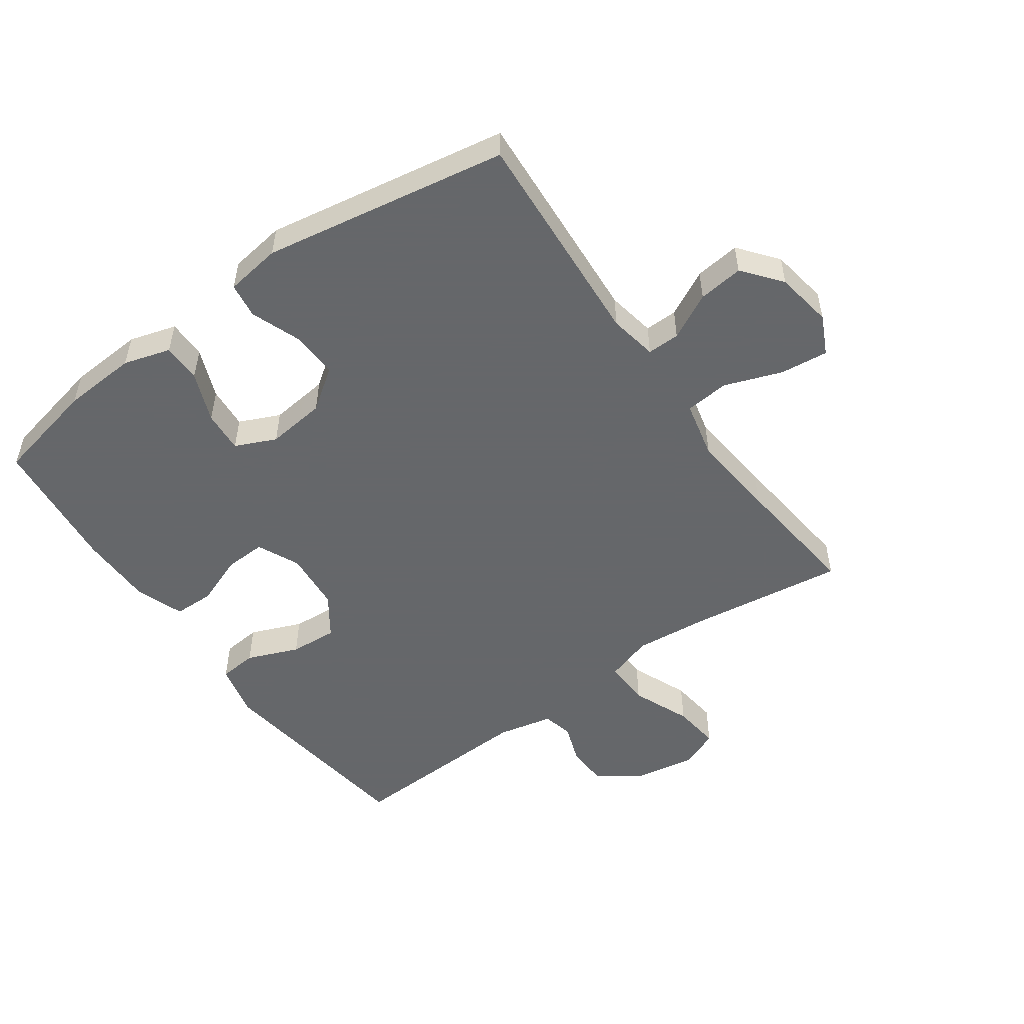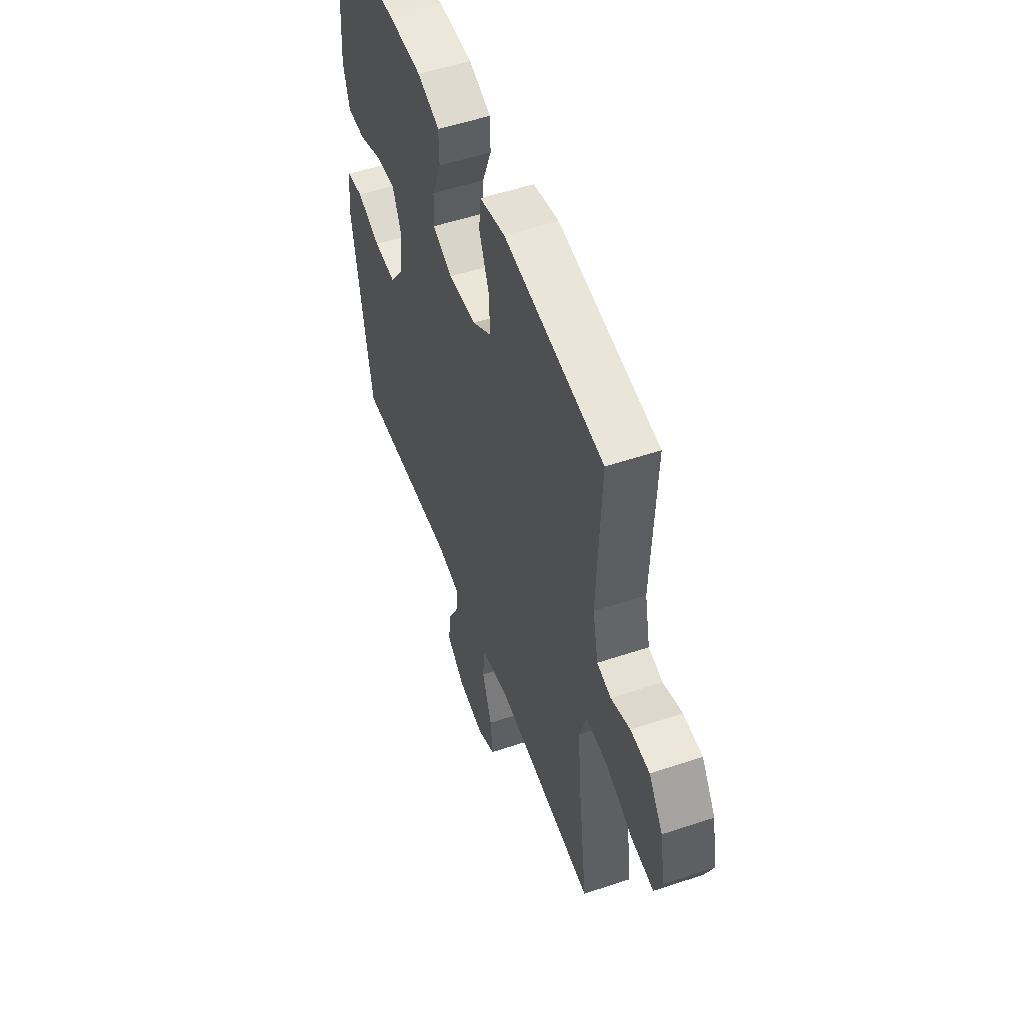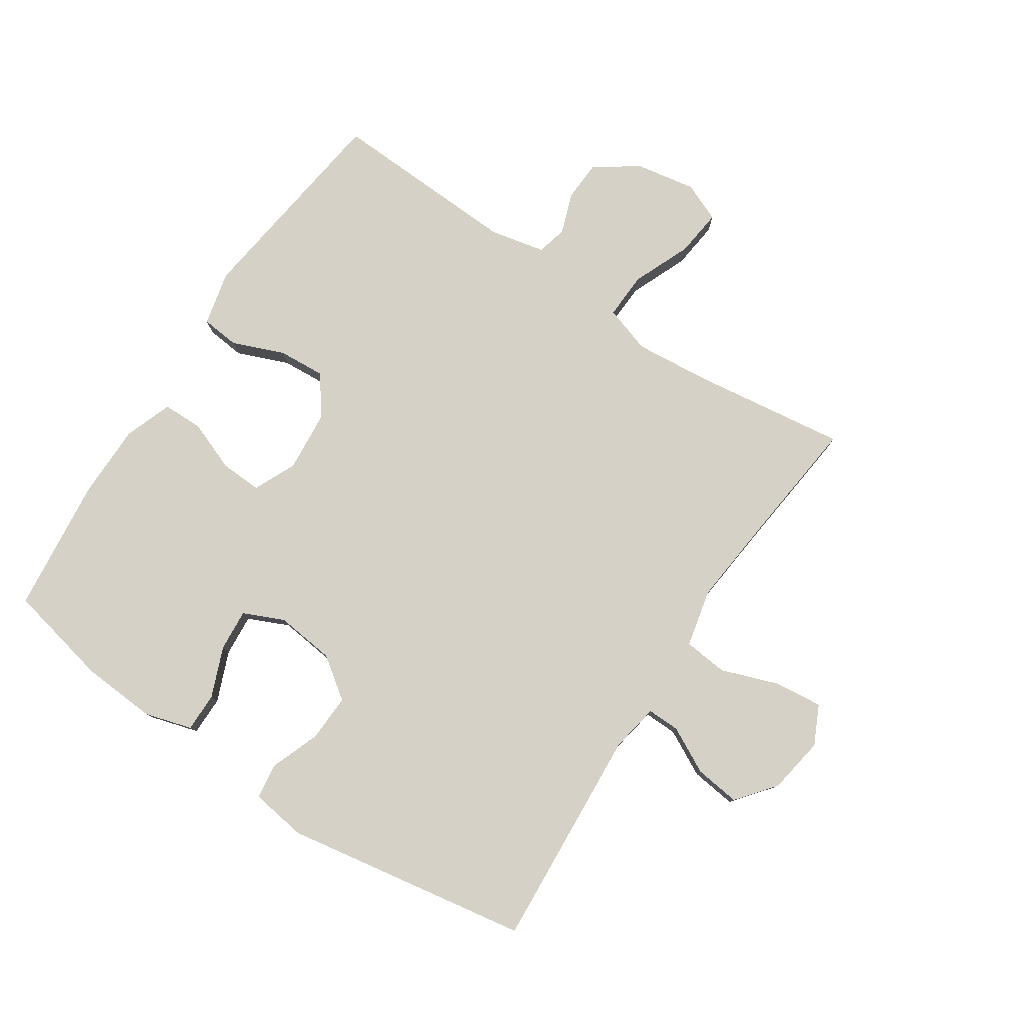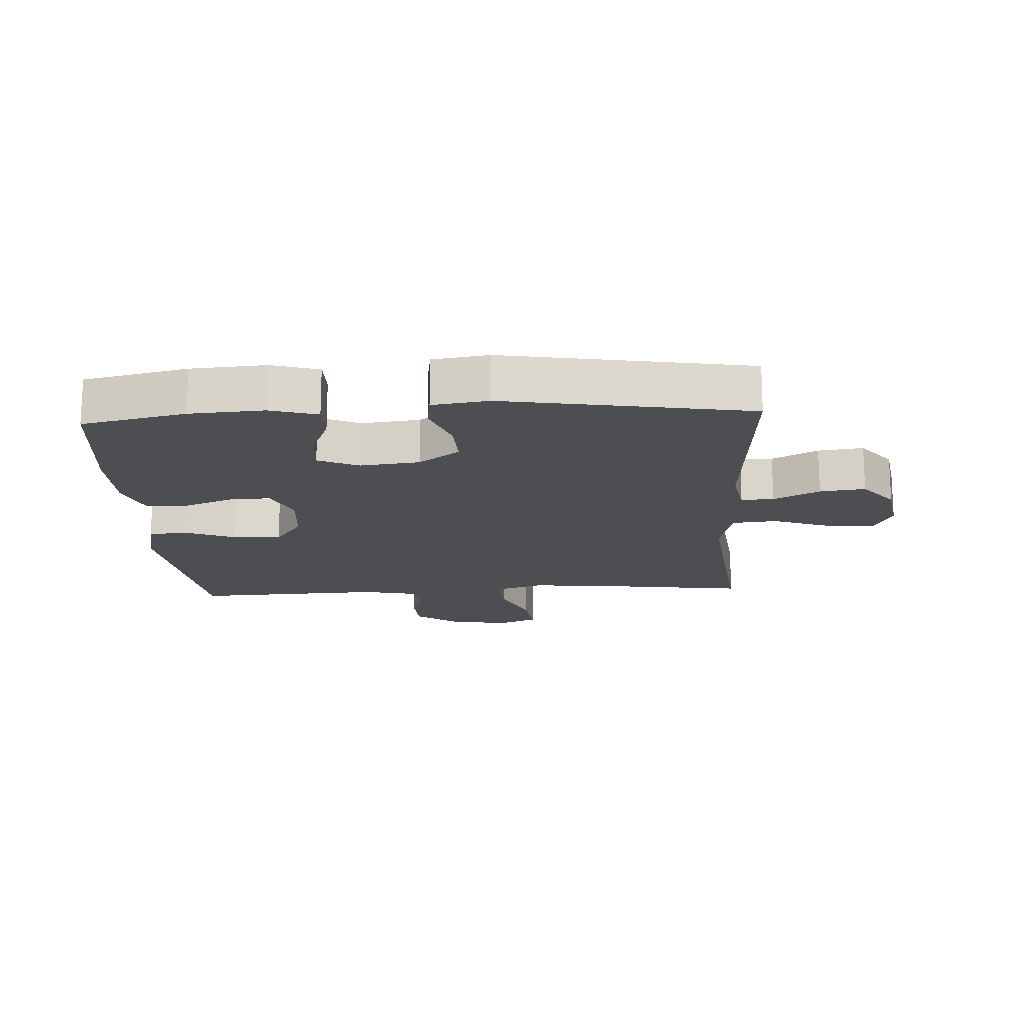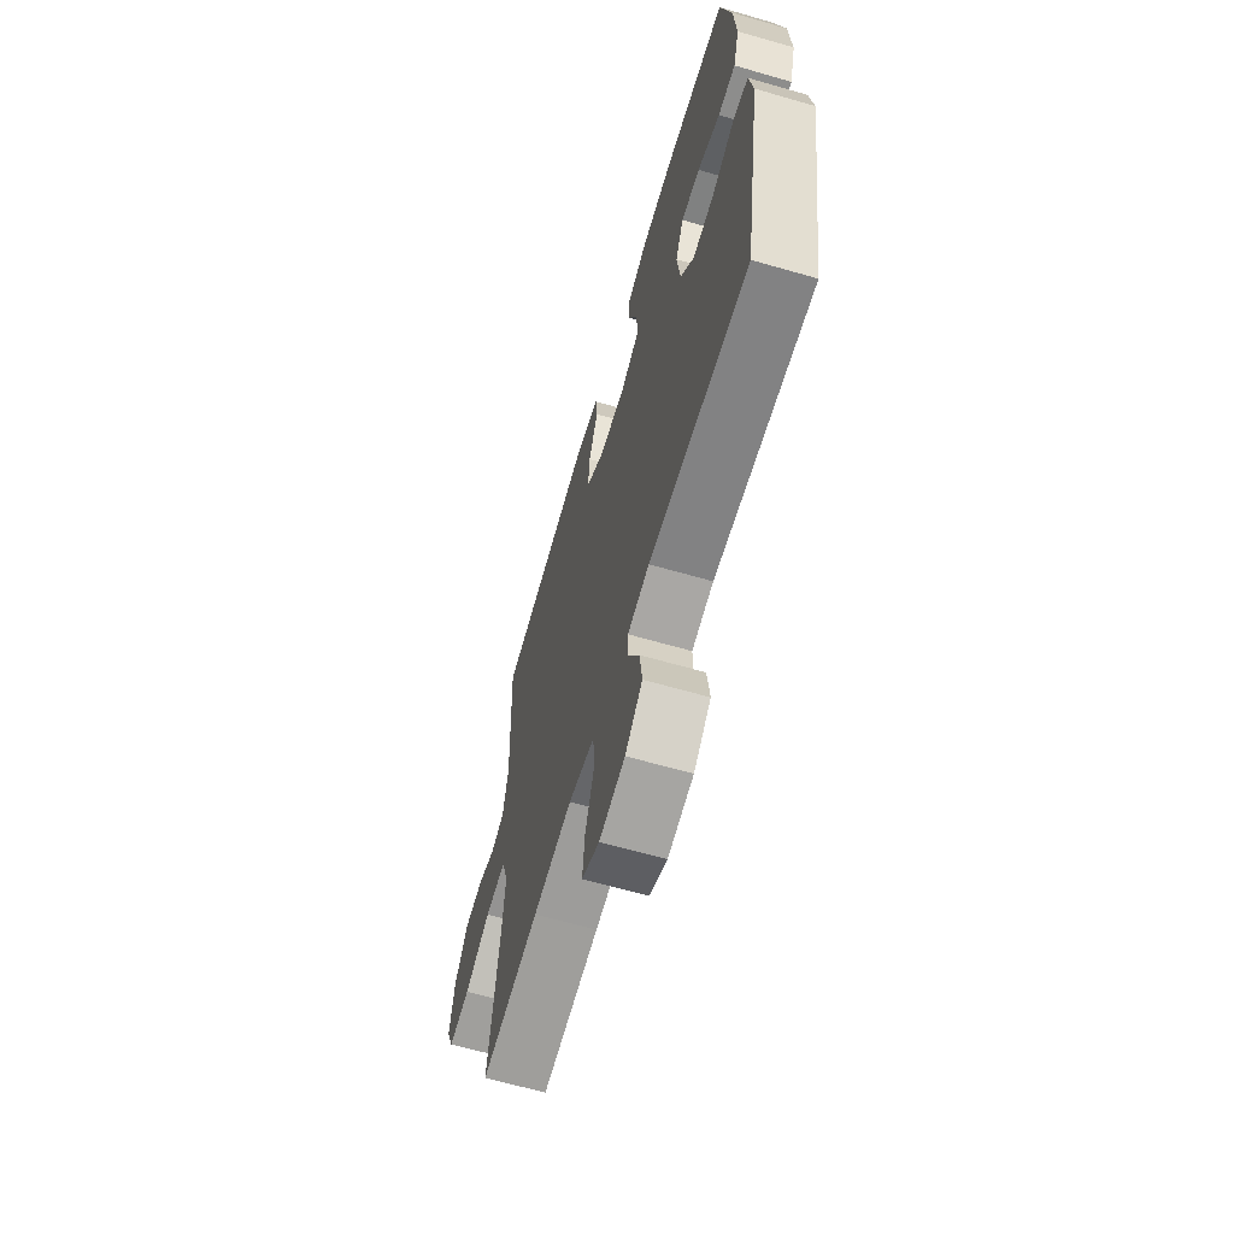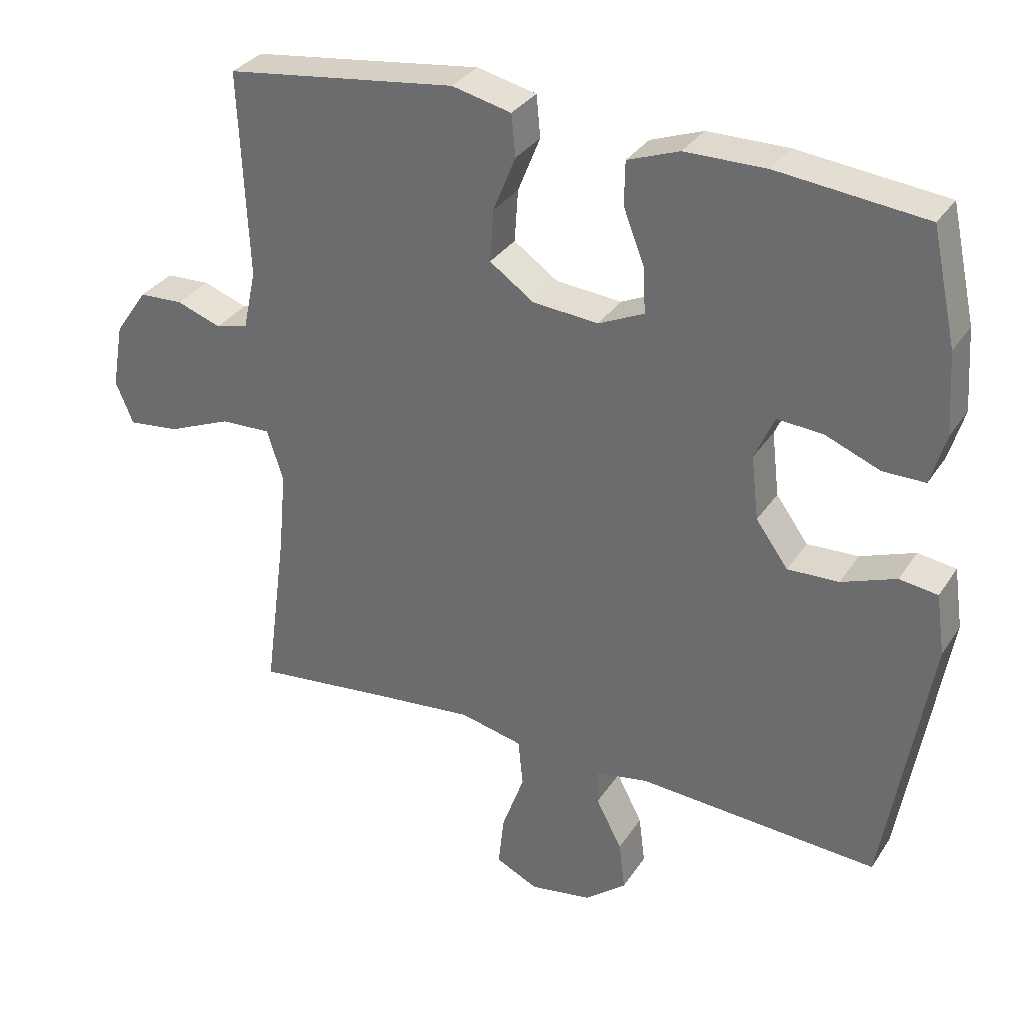
<metadata>
{"format":"obj","ext":"obj","renderer":"f3d","projection":"perspective","resolution":1024,"background":"white","views":[{"elev":-52.0,"azim":125.3,"up":"+Y"},{"elev":52.6,"azim":-109.8,"up":"+Z"},{"elev":79.5,"azim":123.5,"up":"+Y"},{"elev":-17.0,"azim":93.2,"up":"+Y"},{"elev":-64.5,"azim":73.8,"up":"+Z"},{"elev":32.3,"azim":27.9,"up":"+Z"}]}
</metadata>
<code>
v -0.5 0.07 0.5
v -0.161 0.07 0.545
v -0.074 0.07 0.525
v -0.068 0.07 0.464
v -0.101 0.07 0.382
v -0.106 0.07 0.306
v -0.041 0.07 0.261
v 0.055 0.07 0.253
v 0.122 0.07 0.284
v 0.119 0.07 0.35
v 0.088 0.07 0.43
v 0.089 0.07 0.494
v 0.165 0.07 0.522
v 0.284 0.07 0.523
v 0.5 0.07 0.5
v 0.536 0.07 0.335
v 0.544 0.07 0.216
v 0.522 0.07 0.141
v 0.46 0.07 0.141
v 0.38 0.07 0.173
v 0.313 0.07 0.178
v 0.284 0.07 0.113
v 0.295 0.07 0.019
v 0.342 0.07 -0.046
v 0.417 0.07 -0.043
v 0.497 0.07 -0.013
v 0.553 0.07 -0.021
v 0.566 0.07 -0.11
v 0.5 0.07 -0.5
v 0.147 0.07 -0.477
v 0.07 0.07 -0.491
v 0.071 0.07 -0.543
v 0.109 0.07 -0.616
v 0.118 0.07 -0.688
v 0.057 0.07 -0.737
v -0.034 0.07 -0.752
v -0.096 0.07 -0.722
v -0.088 0.07 -0.646
v -0.055 0.07 -0.554
v -0.062 0.07 -0.484
v -0.154 0.07 -0.463
v -0.293 0.07 -0.477
v -0.5 0.07 -0.5
v -0.467 0.07 -0.254
v -0.456 0.07 -0.134
v -0.48 0.07 -0.059
v -0.554 0.07 -0.062
v -0.647 0.07 -0.101
v -0.723 0.07 -0.11
v -0.749 0.07 -0.048
v -0.732 0.07 0.048
v -0.684 0.07 0.117
v -0.619 0.07 0.12
v -0.554 0.07 0.097
v -0.506 0.07 0.109
v -0.487 0.07 0.197
v -0.5 0 0.5
v -0.161 0 0.545
v -0.074 0 0.525
v -0.068 0 0.464
v -0.101 0 0.382
v -0.106 0 0.306
v -0.041 0 0.261
v 0.055 0 0.253
v 0.122 0 0.284
v 0.119 0 0.35
v 0.088 0 0.43
v 0.089 0 0.494
v 0.165 0 0.522
v 0.284 0 0.523
v 0.5 0 0.5
v 0.536 0 0.335
v 0.544 0 0.216
v 0.522 0 0.141
v 0.46 0 0.141
v 0.38 0 0.173
v 0.313 0 0.178
v 0.284 0 0.113
v 0.295 0 0.019
v 0.342 0 -0.046
v 0.417 0 -0.043
v 0.497 0 -0.013
v 0.553 0 -0.021
v 0.566 0 -0.11
v 0.5 0 -0.5
v 0.147 0 -0.477
v 0.07 0 -0.491
v 0.071 0 -0.543
v 0.109 0 -0.616
v 0.118 0 -0.688
v 0.057 0 -0.737
v -0.034 0 -0.752
v -0.096 0 -0.722
v -0.088 0 -0.646
v -0.055 0 -0.554
v -0.062 0 -0.484
v -0.154 0 -0.463
v -0.293 0 -0.477
v -0.5 0 -0.5
v -0.467 0 -0.254
v -0.456 0 -0.134
v -0.48 0 -0.059
v -0.554 0 -0.062
v -0.647 0 -0.101
v -0.723 0 -0.11
v -0.749 0 -0.048
v -0.732 0 0.048
v -0.684 0 0.117
v -0.619 0 0.12
v -0.554 0 0.097
v -0.506 0 0.109
v -0.487 0 0.197
f 51 52 53 54
f 51 54 55
f 50 51 55
f 47 48 49 50
f 46 47 50 55
f 45 46 55 56
f 42 43 44
f 41 42 44 45
f 40 41 45 56
f 36 37 38 39
f 36 39 40
f 35 36 40
f 32 33 34 35
f 31 32 35 40
f 30 31 40 56
f 25 26 27 28
f 24 25 28 29
f 23 24 29 30
f 17 18 19 20
f 17 20 21
f 16 17 21
f 15 16 21
f 14 15 21
f 13 14 21 22
f 10 11 12 13
f 9 10 13 22
f 2 3 4 5
f 2 5 6
f 1 2 6
f 56 1 6 7
f 8 9 22 23
f 23 30 56
f 7 8 23 56
f 110 109 108 107
f 111 110 107
f 111 107 106
f 106 105 104 103
f 111 106 103 102
f 112 111 102 101
f 100 99 98
f 101 100 98 97
f 112 101 97 96
f 95 94 93 92
f 96 95 92
f 96 92 91
f 91 90 89 88
f 96 91 88 87
f 112 96 87 86
f 84 83 82 81
f 85 84 81 80
f 86 85 80 79
f 76 75 74 73
f 77 76 73
f 77 73 72
f 77 72 71
f 77 71 70
f 78 77 70 69
f 69 68 67 66
f 78 69 66 65
f 61 60 59 58
f 62 61 58
f 62 58 57
f 63 62 57 112
f 79 78 65 64
f 112 86 79
f 112 79 64 63
f 1 57 58 2
f 2 58 59 3
f 3 59 60 4
f 4 60 61 5
f 5 61 62 6
f 6 62 63 7
f 7 63 64 8
f 8 64 65 9
f 9 65 66 10
f 10 66 67 11
f 11 67 68 12
f 12 68 69 13
f 13 69 70 14
f 14 70 71 15
f 15 71 72 16
f 16 72 73 17
f 17 73 74 18
f 18 74 75 19
f 19 75 76 20
f 20 76 77 21
f 21 77 78 22
f 22 78 79 23
f 23 79 80 24
f 24 80 81 25
f 25 81 82 26
f 26 82 83 27
f 27 83 84 28
f 28 84 85 29
f 29 85 86 30
f 30 86 87 31
f 31 87 88 32
f 32 88 89 33
f 33 89 90 34
f 34 90 91 35
f 35 91 92 36
f 36 92 93 37
f 37 93 94 38
f 38 94 95 39
f 39 95 96 40
f 40 96 97 41
f 41 97 98 42
f 42 98 99 43
f 43 99 100 44
f 44 100 101 45
f 45 101 102 46
f 46 102 103 47
f 47 103 104 48
f 48 104 105 49
f 49 105 106 50
f 50 106 107 51
f 51 107 108 52
f 52 108 109 53
f 53 109 110 54
f 54 110 111 55
f 55 111 112 56
f 56 112 57 1

</code>
